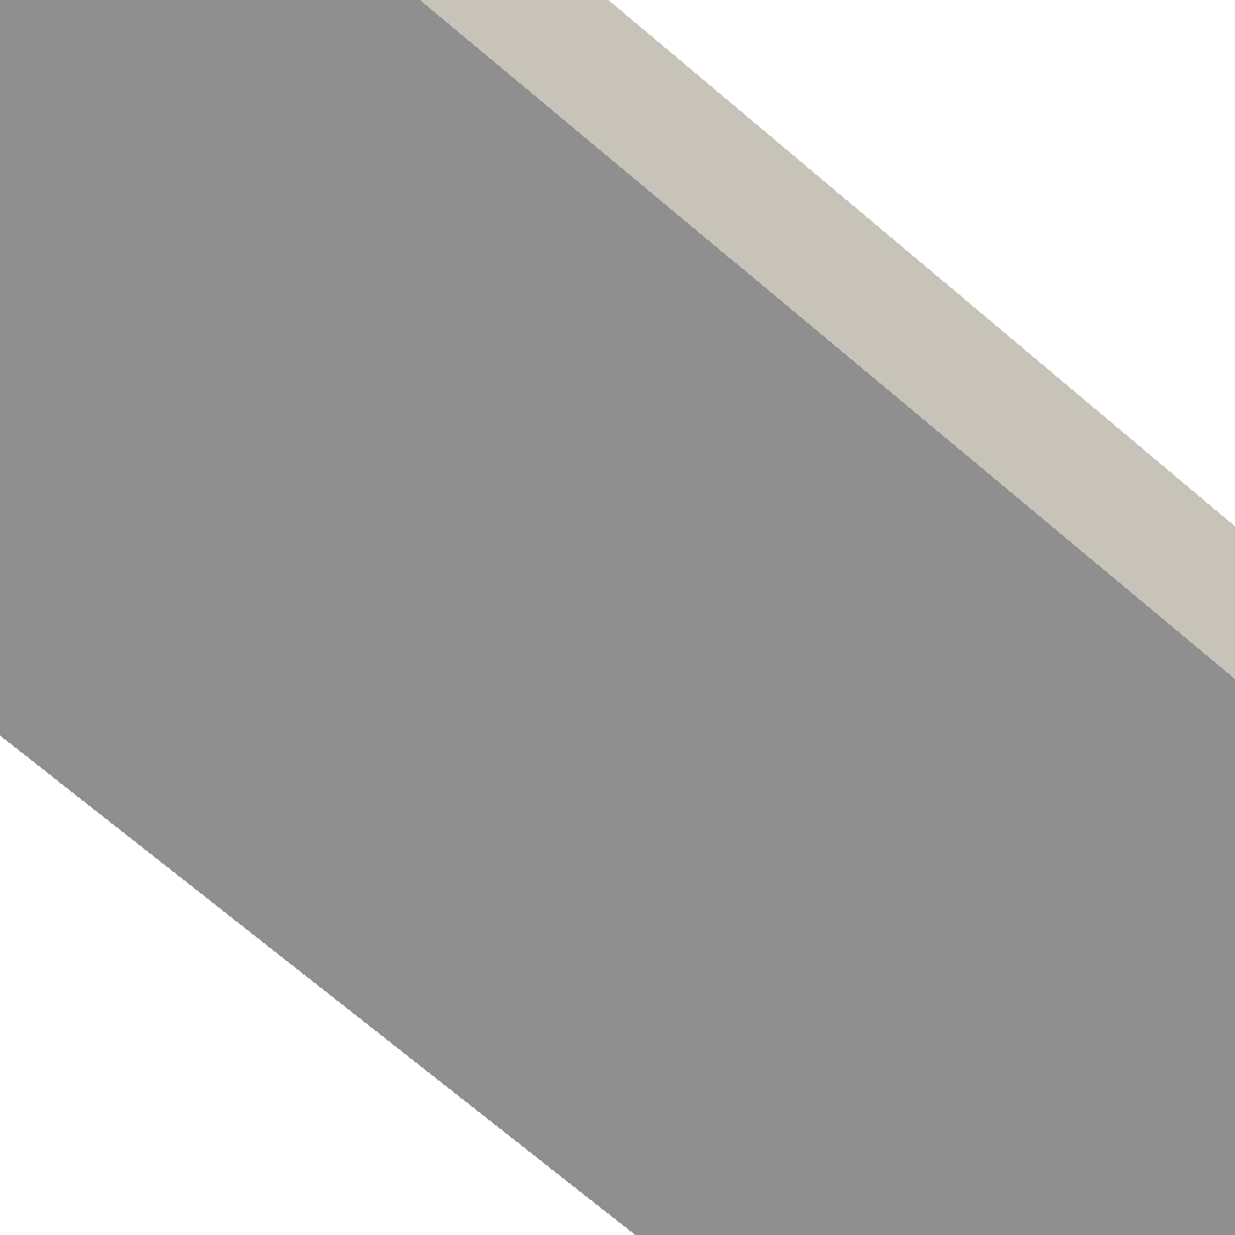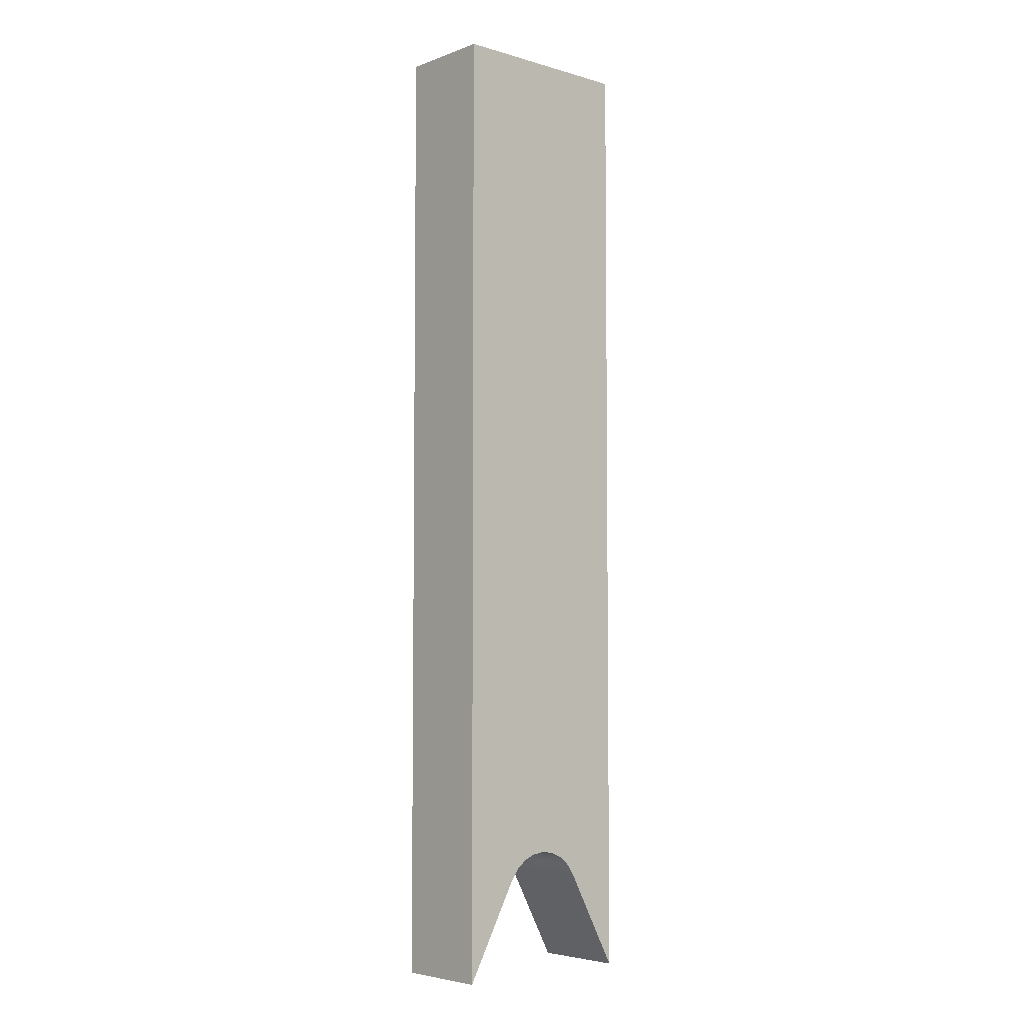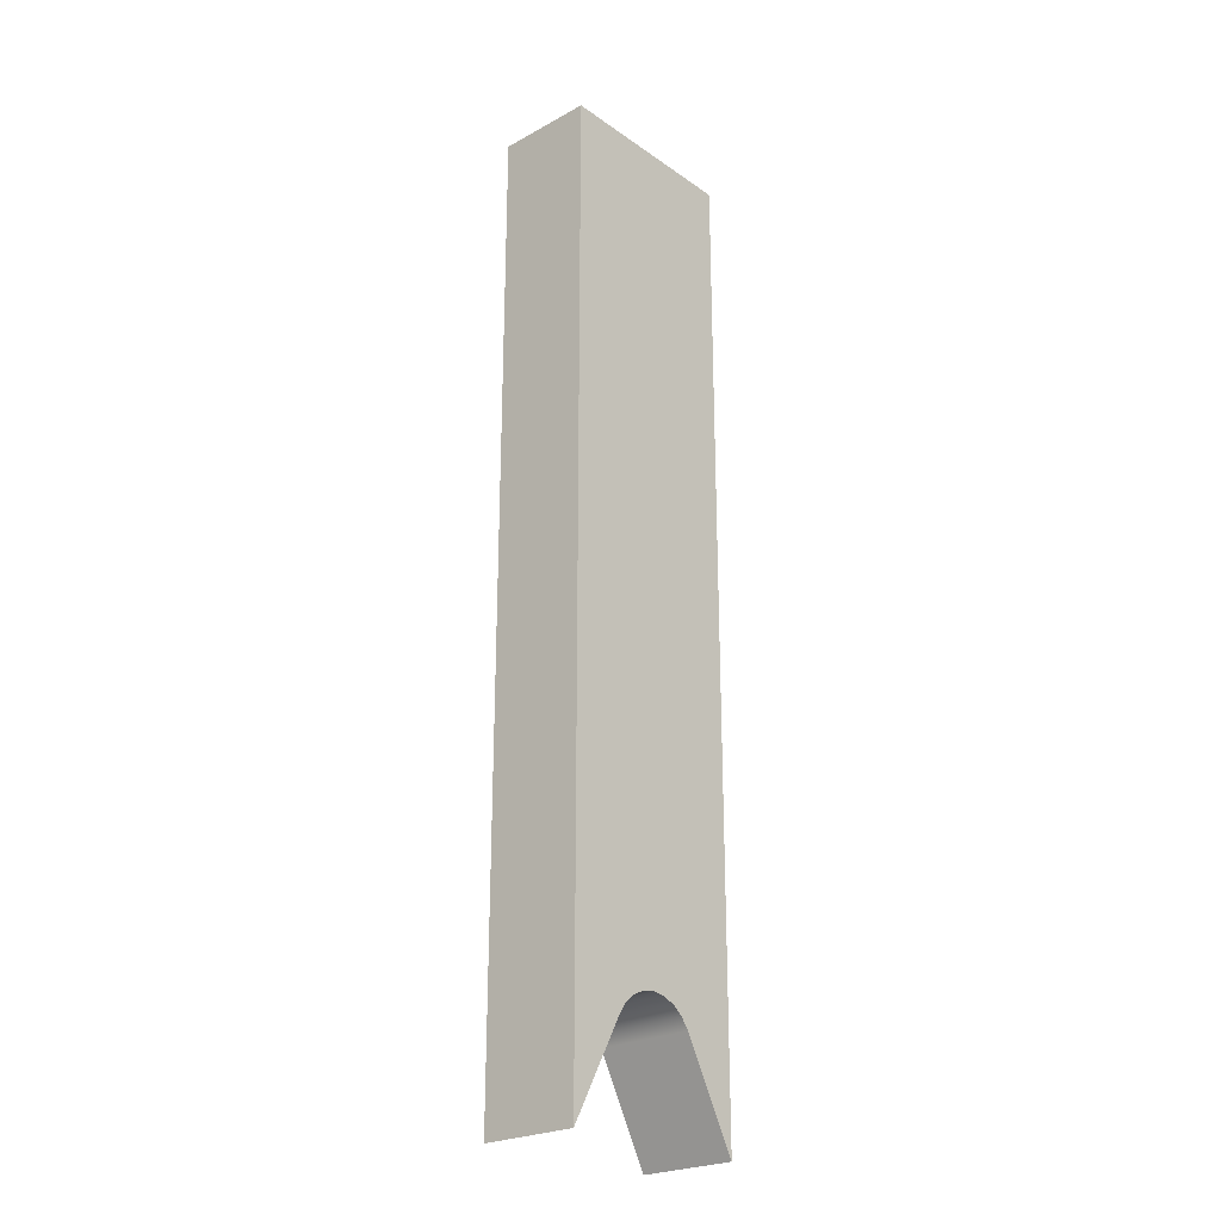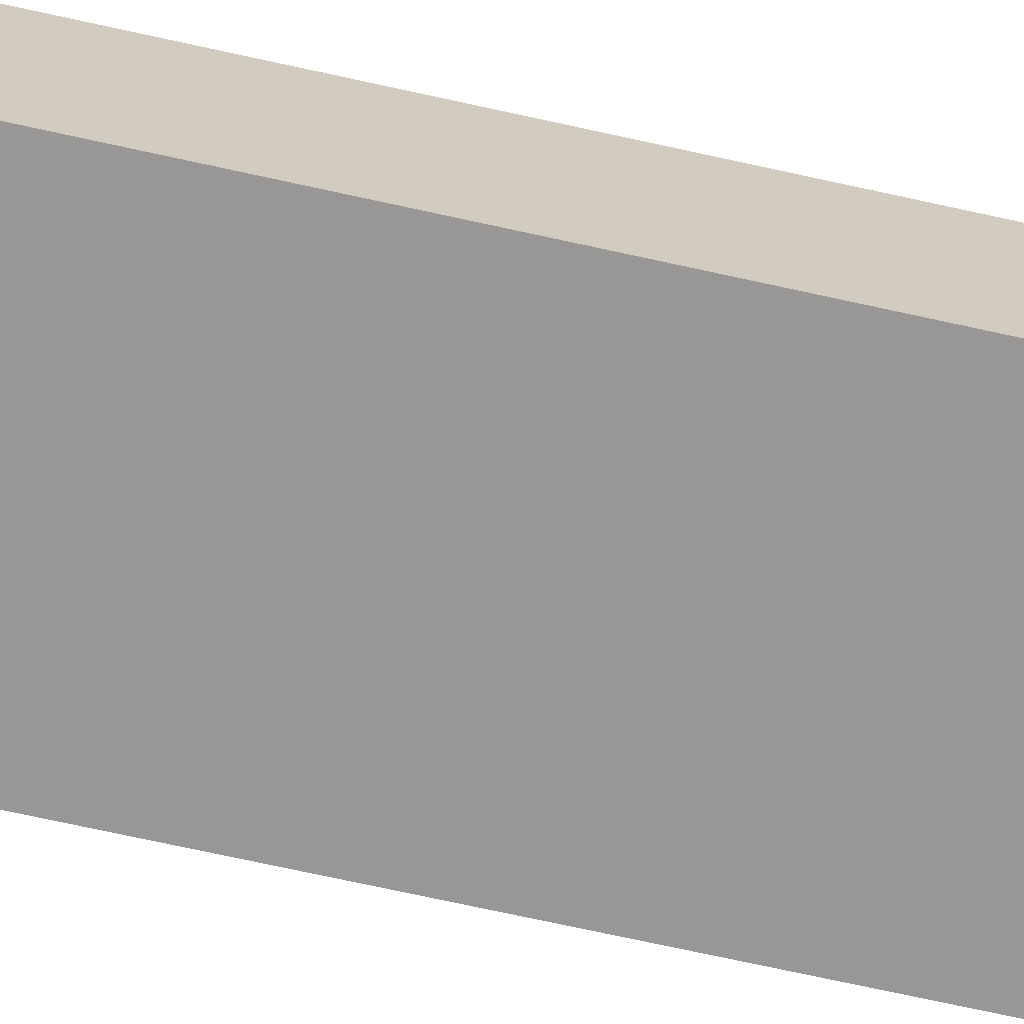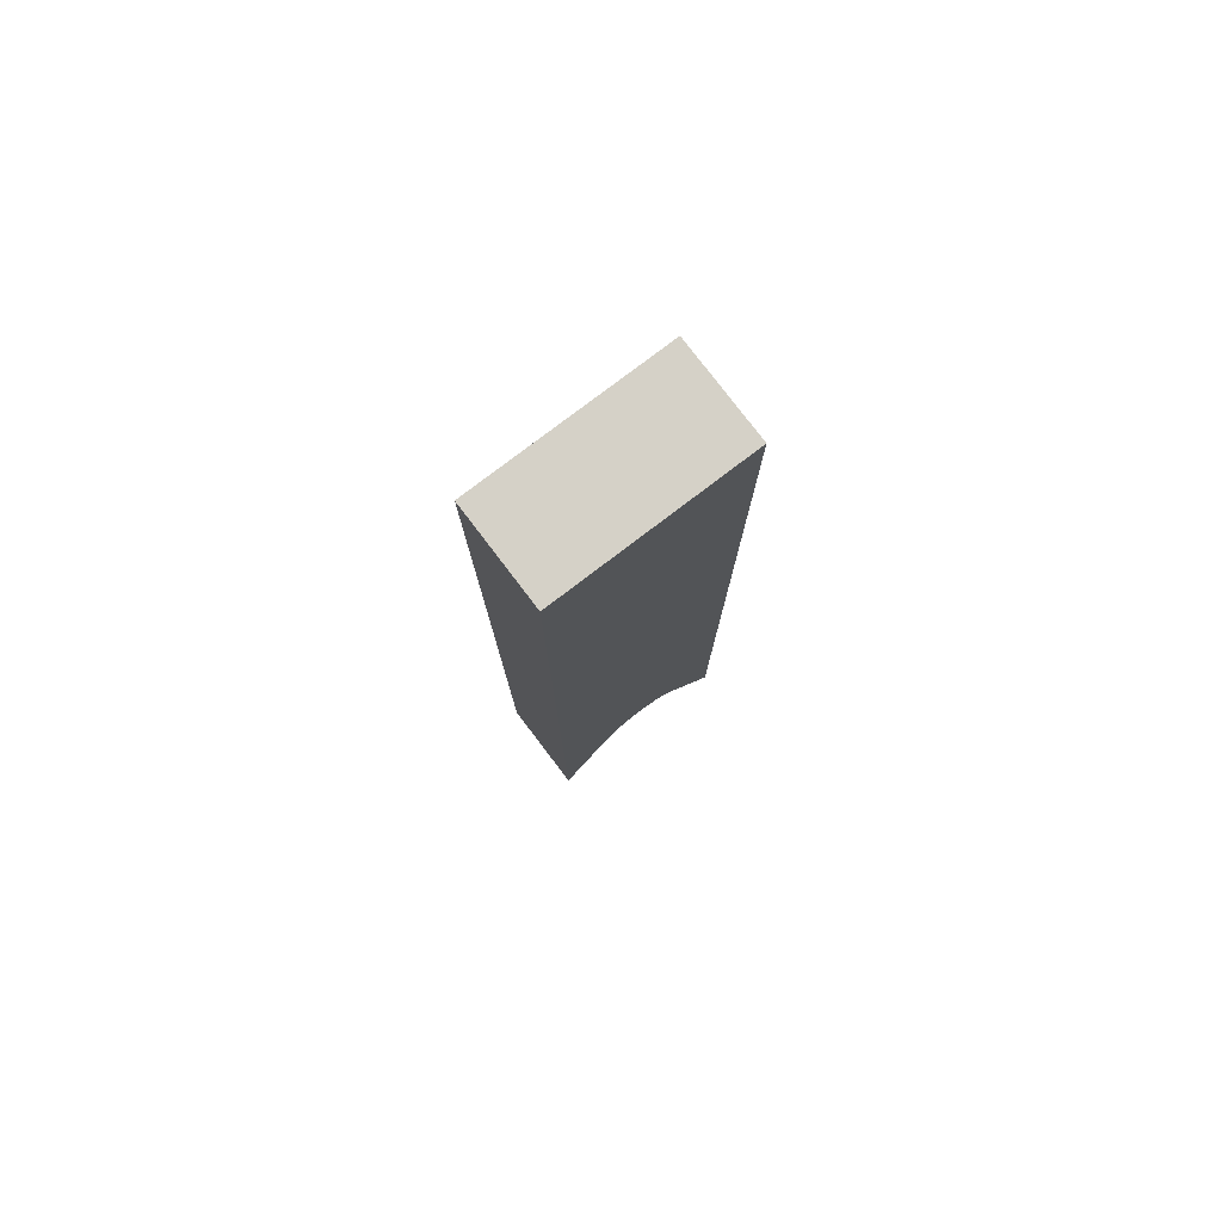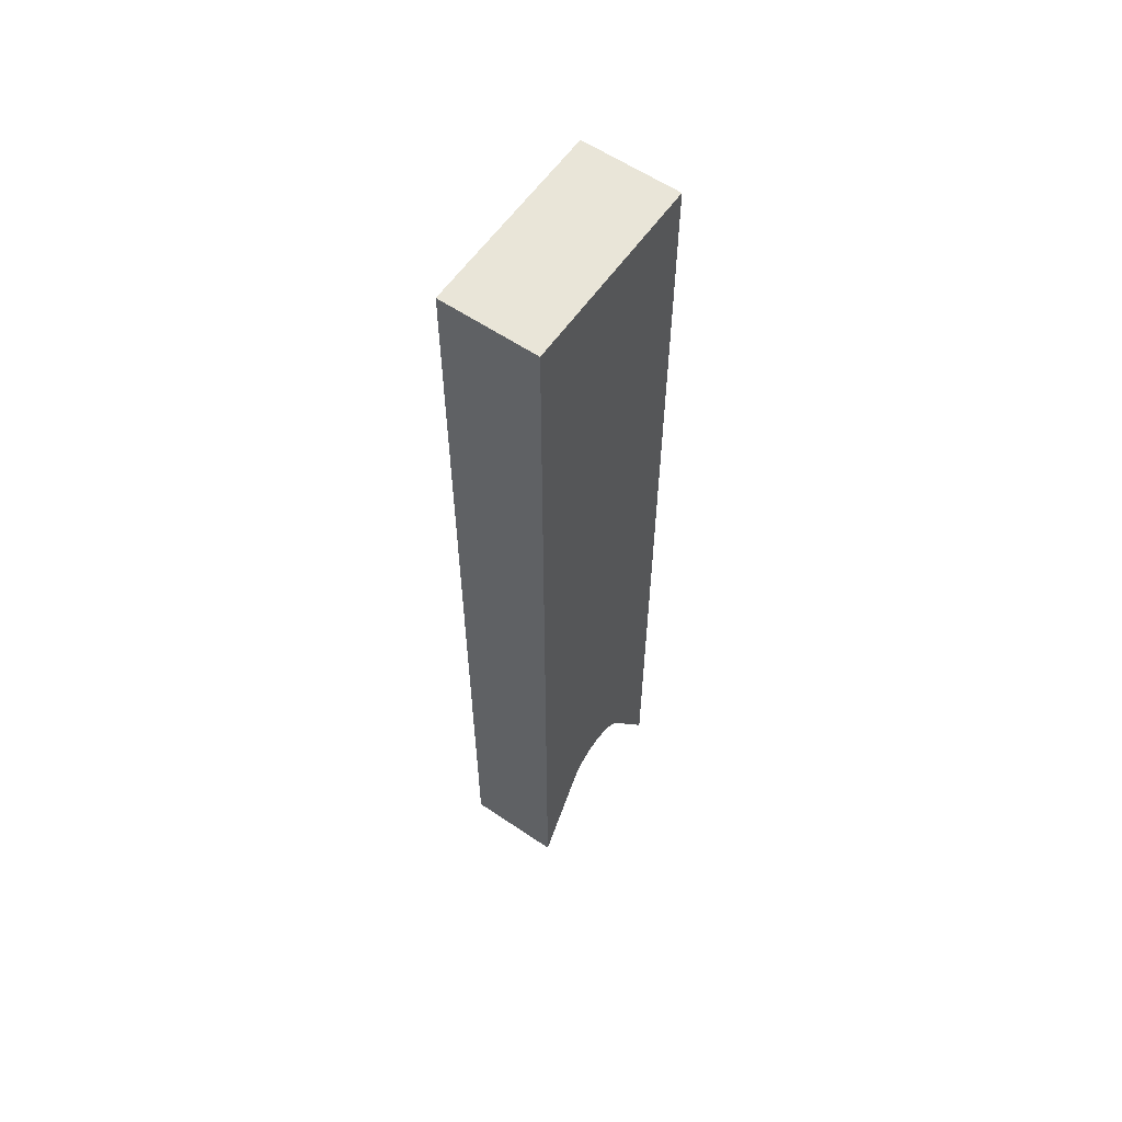
<metadata>
{"format":"obj","ext":"obj","renderer":"f3d","projection":"perspective","resolution":1024,"background":"white","views":[{"elev":-65.4,"azim":48.2,"up":"+Y"},{"elev":-5.0,"azim":-41.7,"up":"+Z"},{"elev":-24.6,"azim":-48.3,"up":"+Z"},{"elev":-68.3,"azim":-102.7,"up":"+Y"},{"elev":78.7,"azim":-37.3,"up":"+Z"},{"elev":59.7,"azim":-55.2,"up":"+Z"}]}
</metadata>
<code>
v -4.317 3 3.086
v -4.08 3 3.409
v -3.766 3 3.657
v -3.397 3 3.814
v -3 3 3.868
v -2.603 3 3.814
v -2.234 3 3.657
v -1.92 3 3.409
v -1.683 3 3.086
v -1.683 0 3.086
v -1.92 0 3.409
v -2.234 0 3.657
v -2.603 0 3.814
v -3 0 3.868
v -3.397 0 3.814
v -3.766 0 3.657
v -4.08 0 3.409
v -4.317 0 3.086
v -6 3 0
v -4.317 3 3.086
v -4.317 0 3.086
v -6 0 0
v -1.683 3 3.086
v 0 3 0
v 0 0 0
v -1.683 0 3.086
v 0 3 0
v -1.683 3 3.086
v -1.92 3 3.409
v -2.234 3 3.657
v -2.603 3 3.814
v -3 3 3.868
v -3.397 3 3.814
v -3.766 3 3.657
v -4.08 3 3.409
v -4.317 3 3.086
v -6 3 0
v -6 3 30
v 1.776e-15 3 30
v 1.837e-15 0 30
v 0 0 0
v 0 3 0
v 1.776e-15 3 30
v -6 0 30
v 1.837e-15 0 30
v 1.776e-15 3 30
v -6 3 30
v -6 0 0
v -6 0 30
v -6 3 30
v -6 3 0
v -1.683 0 3.086
v 0 0 0
v 1.837e-15 0 30
v -6 0 30
v -6 0 0
v -4.317 0 3.086
v -4.08 0 3.409
v -3.766 0 3.657
v -3.397 0 3.814
v -3 0 3.868
v -2.603 0 3.814
v -2.234 0 3.657
v -1.92 0 3.409
g d68c7e38-e2ef-11ea-a5af-54bf646e7e1f
f 18 1 17
f 17 1 2
f 17 2 16
f 16 2 3
f 16 3 15
f 15 3 4
f 15 4 14
f 14 4 5
f 14 5 13
f 13 5 6
f 13 6 12
f 12 6 7
f 12 7 11
f 11 7 8
f 11 8 10
f 10 8 9
g d68f1664-e2ef-11ea-ab2b-54bf646e7e1f
f 19 20 22
f 22 20 21
g d6918762-e2ef-11ea-8c84-54bf646e7e1f
f 23 24 26
f 26 24 25
g d5f9dbe4-e2ef-11ea-b3a3-54bf646e7e1f
f 27 28 39
f 39 28 29
f 39 29 30
f 30 31 39
f 39 31 32
f 39 32 38
f 38 32 33
f 38 33 34
f 34 35 38
f 38 35 36
f 38 36 37
g d5f2fe12-e2ef-11ea-af27-54bf646e7e1f
f 40 41 43
f 43 41 42
g d5f56edc-e2ef-11ea-81ed-54bf646e7e1f
f 44 45 47
f 47 45 46
g d5f7b8f4-e2ef-11ea-b2b2-54bf646e7e1f
f 48 49 51
f 51 49 50
g d5fc25a8-e2ef-11ea-9fdc-54bf646e7e1f
f 53 54 52
f 52 54 64
f 64 54 63
f 63 54 62
f 62 54 61
f 61 54 55
f 61 55 60
f 60 55 59
f 59 55 58
f 58 55 57
f 57 55 56

</code>
